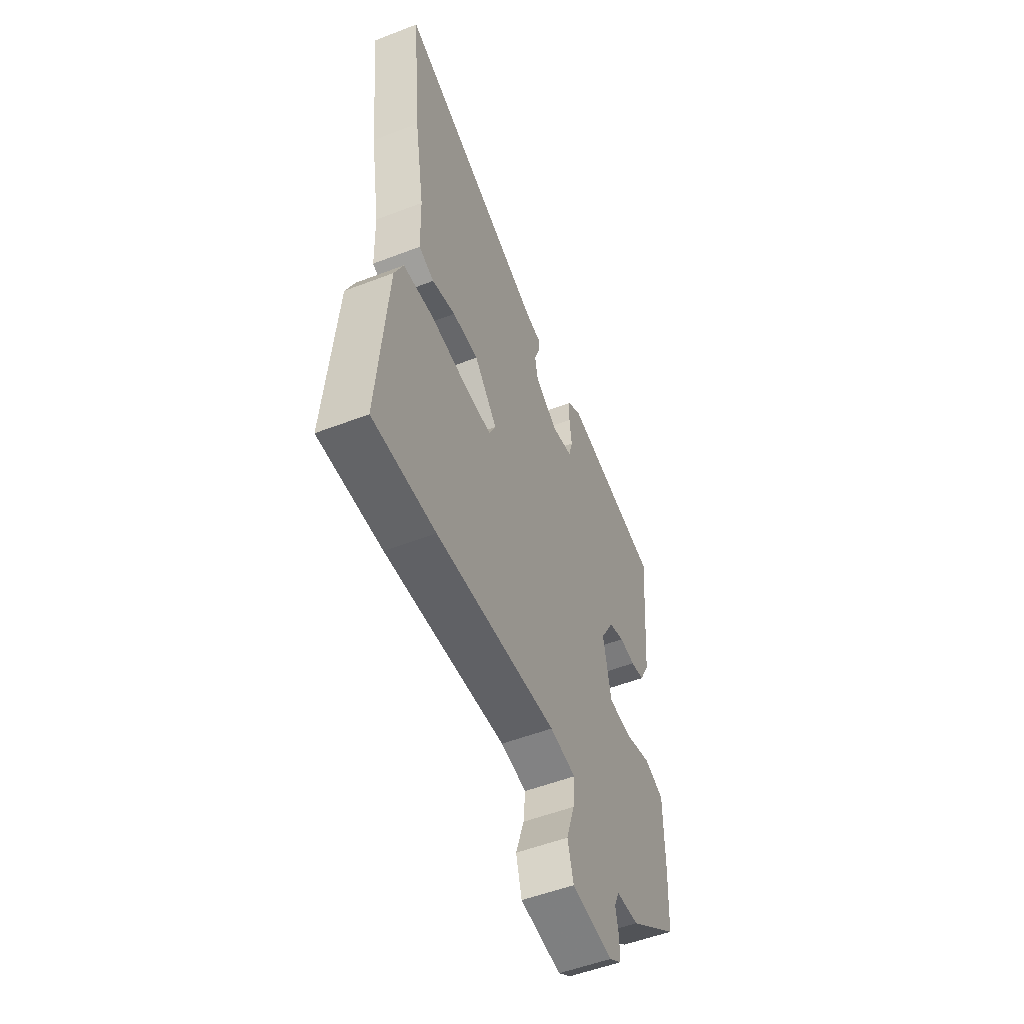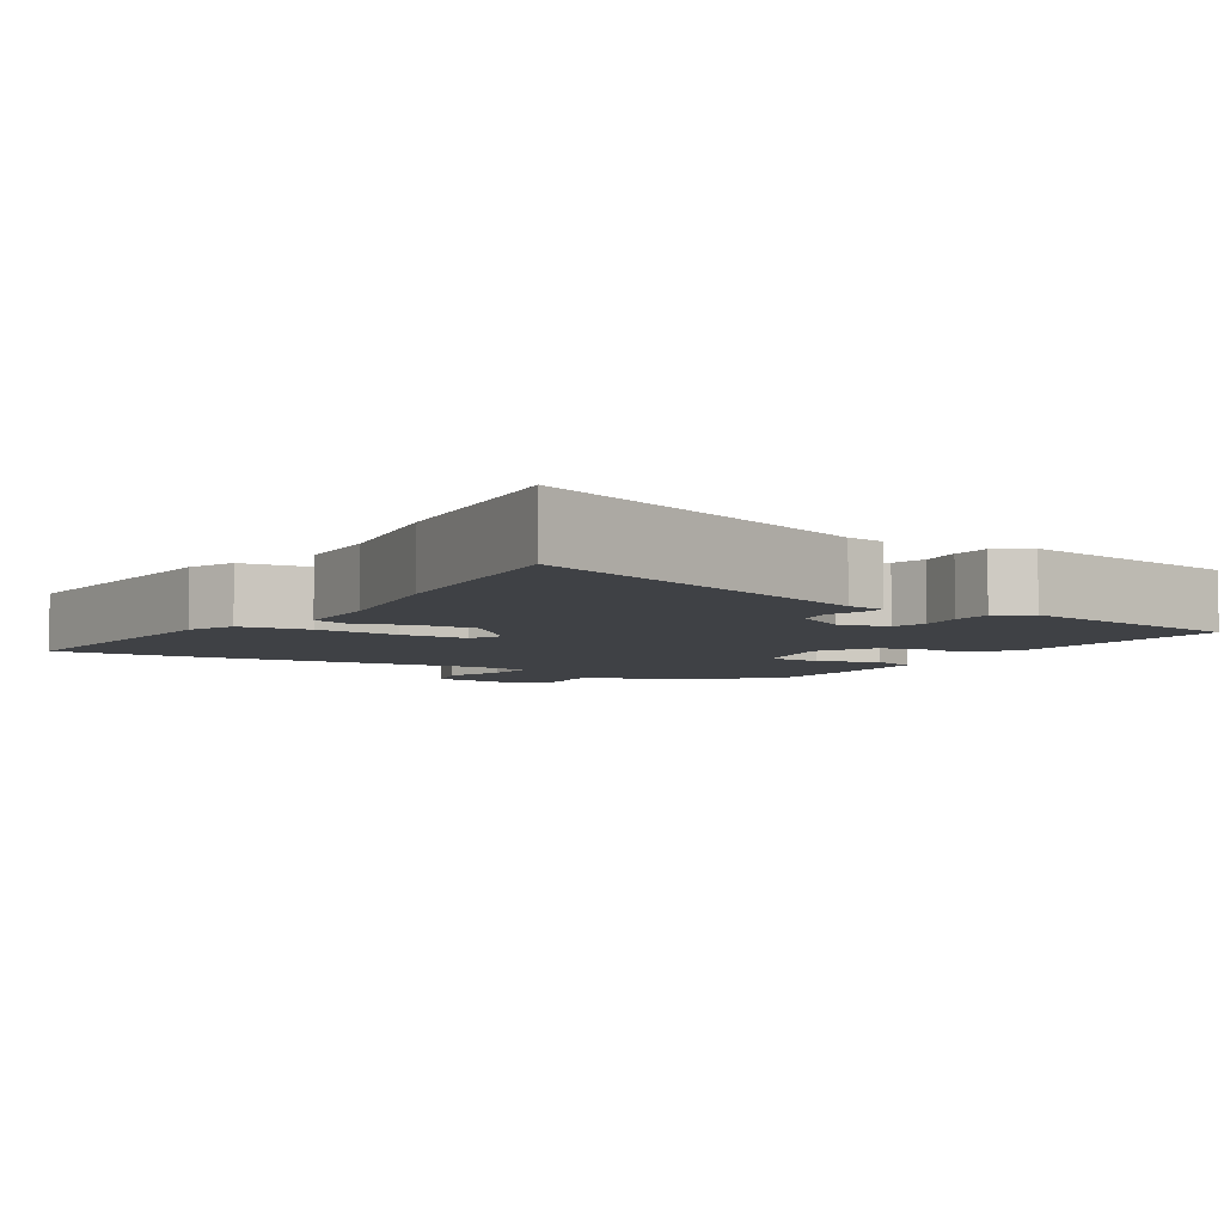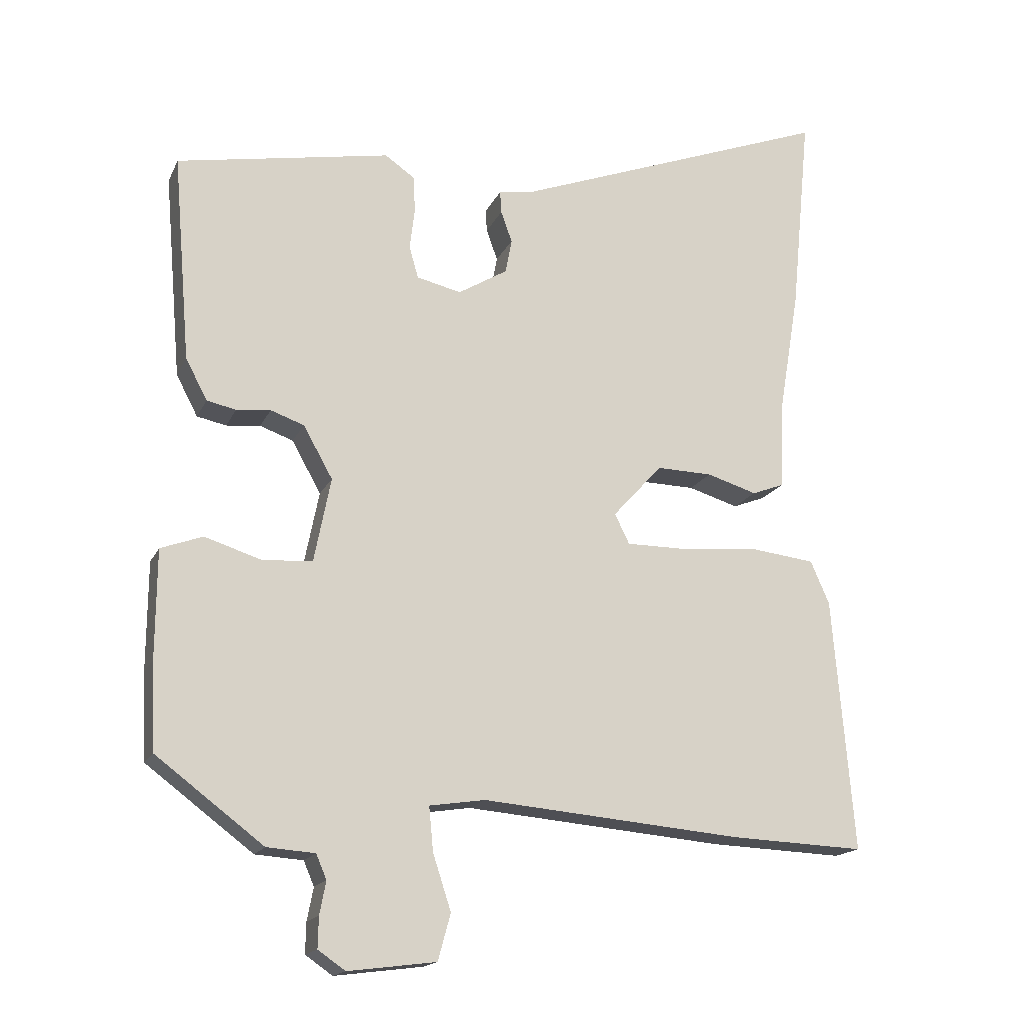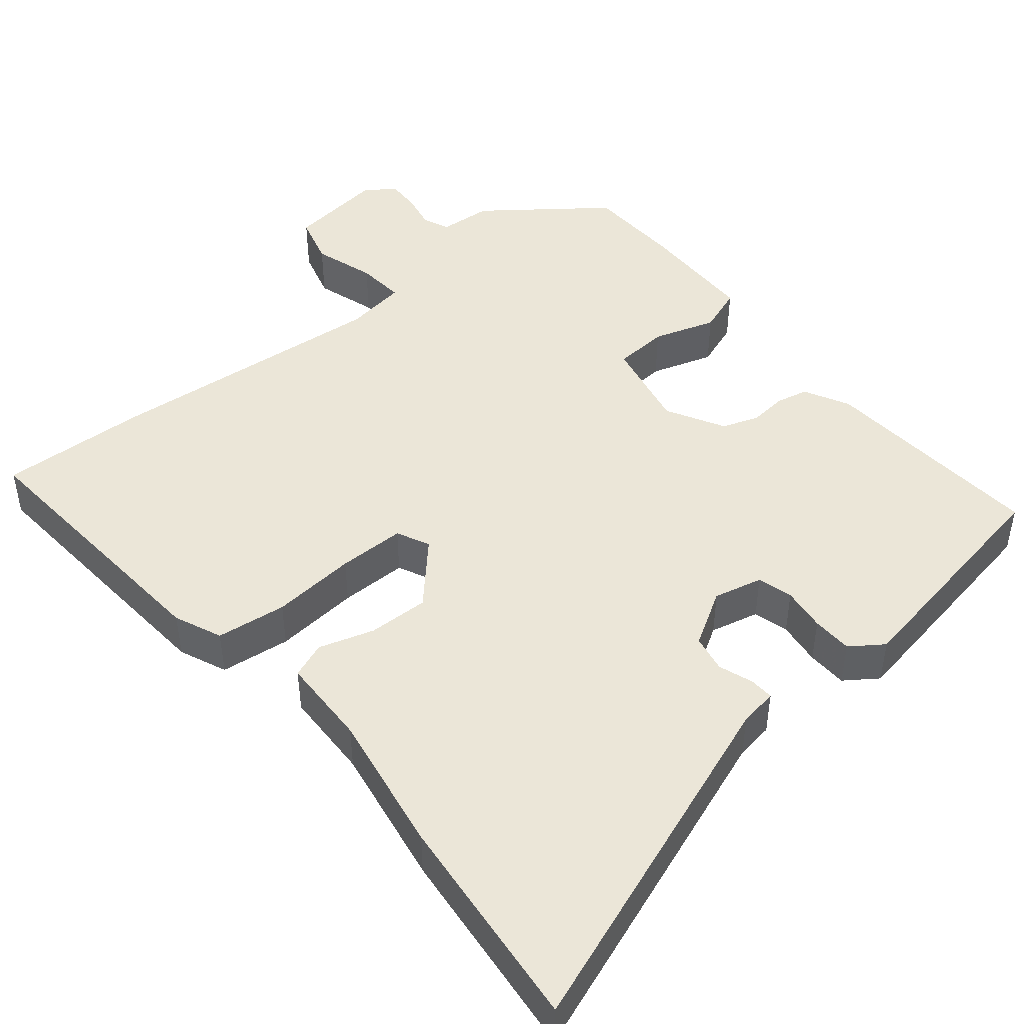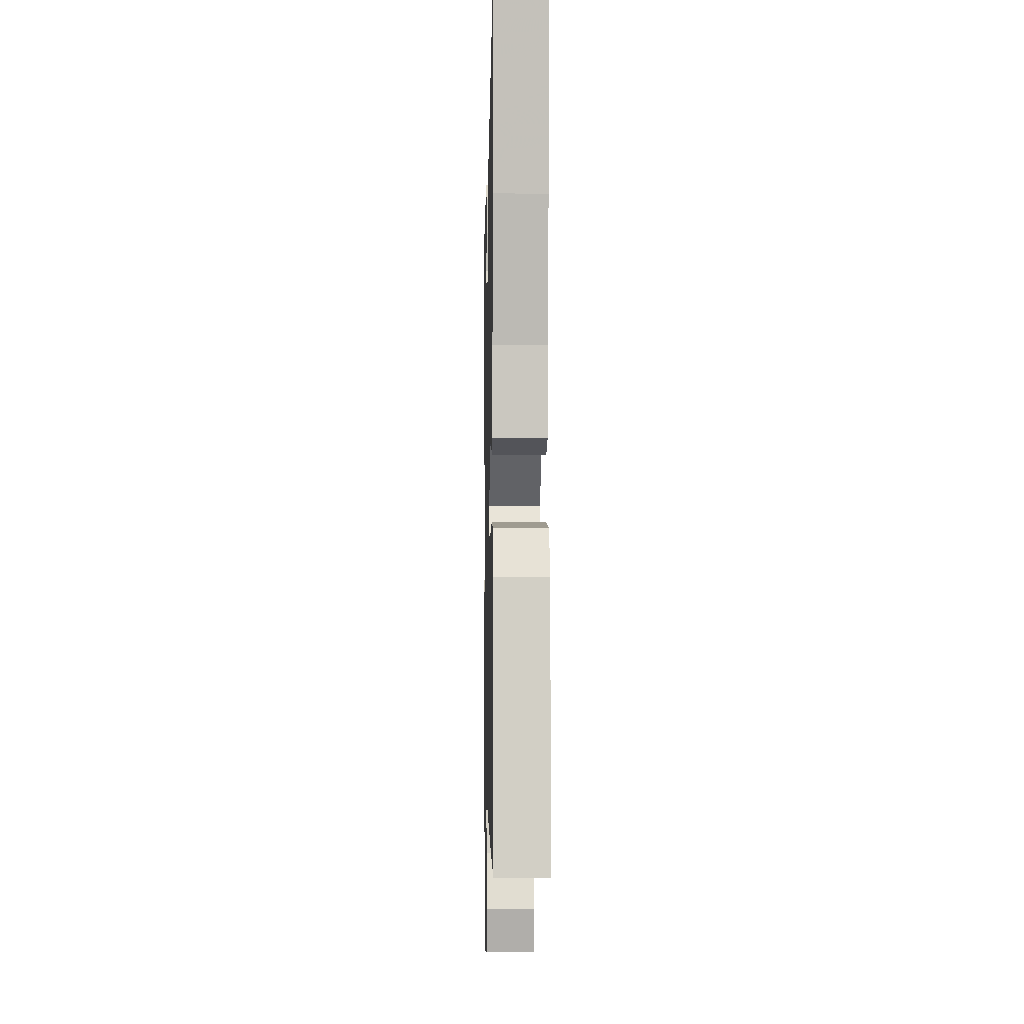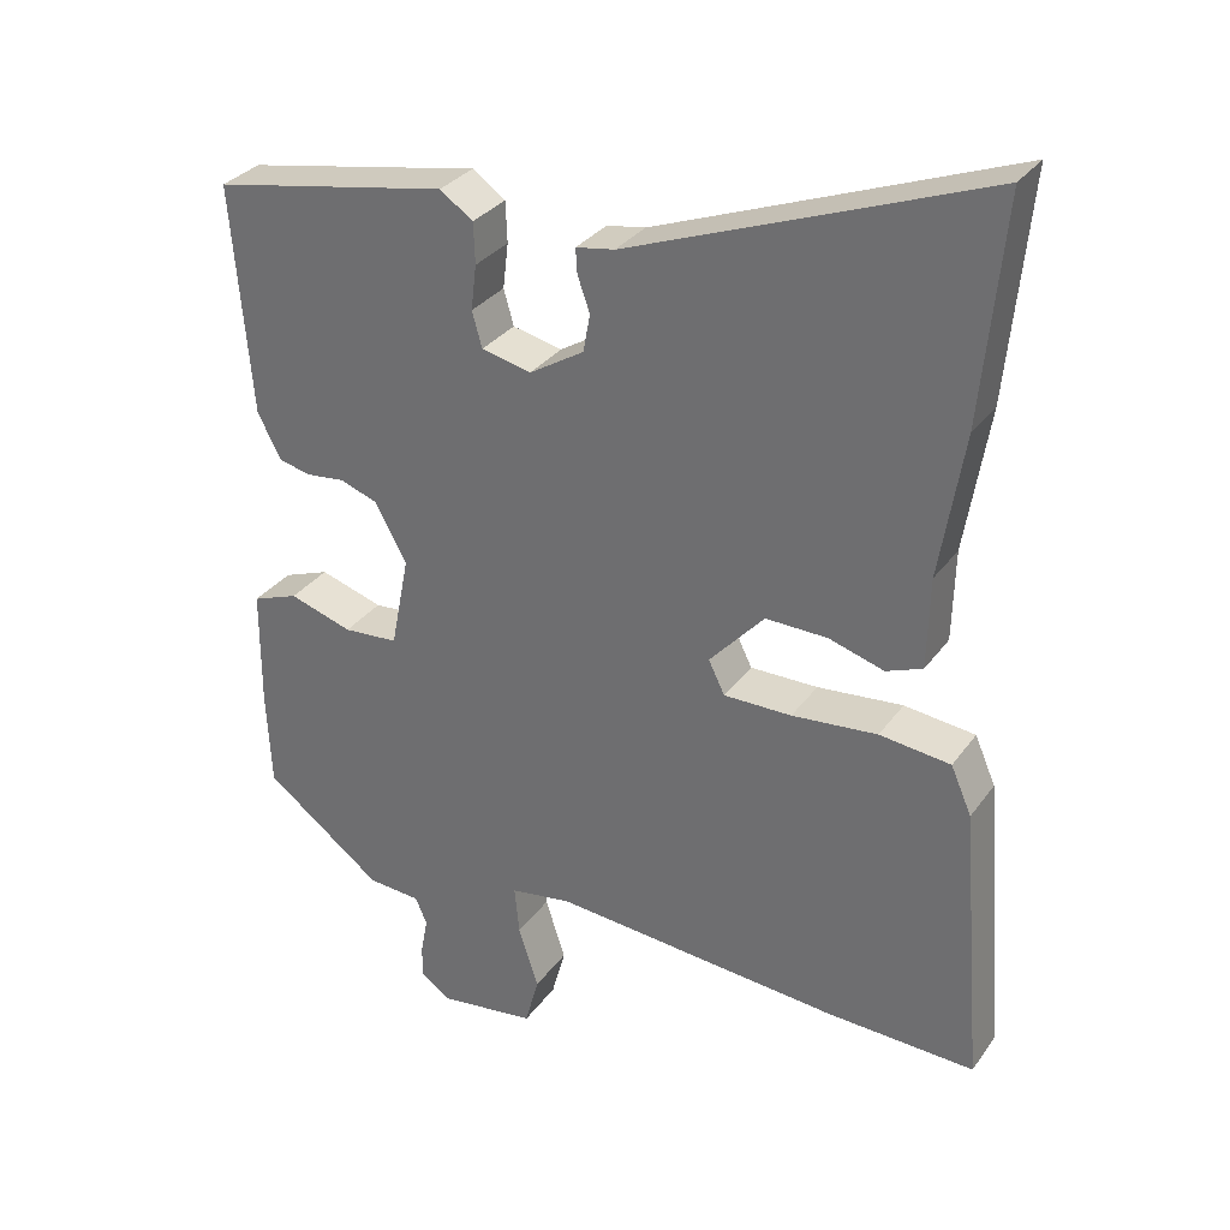
<metadata>
{"format":"obj","ext":"obj","renderer":"f3d","projection":"perspective","resolution":1024,"background":"white","views":[{"elev":-53.3,"azim":-67.6,"up":"+Z"},{"elev":-5.4,"azim":-31.2,"up":"+Y"},{"elev":-16.9,"azim":161.4,"up":"+Z"},{"elev":46.5,"azim":-39.2,"up":"+Y"},{"elev":-2.9,"azim":-91.4,"up":"+Z"},{"elev":31.3,"azim":-150.5,"up":"+Z"}]}
</metadata>
<code>
v -0.357 0.07 -0.494
v -0.55 0.07 -0.502
v -0.52 0.07 -0.138
v -0.493 0.07 -0.076
v -0.401 0.07 -0.065
v -0.29 0.07 -0.075
v -0.202 0.07 -0.075
v -0.181 0.07 -0.032
v -0.252 0.07 0.046
v -0.332 0.07 0.044
v -0.404 0.07 0.022
v -0.451 0.07 0.04
v -0.454 0.07 0.158
v -0.485 0.07 0.345
v -0.513 0.07 0.632
v -0.054 0.07 0.461
v -0.004 0.07 0.453
v -0.006 0.07 0.421
v -0.022 0.07 0.376
v -0.013 0.07 0.327
v 0.058 0.07 0.284
v 0.122 0.07 0.299
v 0.135 0.07 0.345
v 0.128 0.07 0.403
v 0.13 0.07 0.456
v 0.173 0.07 0.486
v 0.48 0.07 0.43
v 0.455 0.07 0.133
v 0.424 0.07 0.074
v 0.382 0.07 0.065
v 0.333 0.07 0.07
v 0.285 0.07 0.053
v 0.243 0.07 -0.022
v 0.267 0.07 -0.143
v 0.338 0.07 -0.148
v 0.42 0.07 -0.122
v 0.48 0.07 -0.144
v 0.481 0.07 -0.299
v 0.475 0.07 -0.424
v 0.321 0.07 -0.54
v 0.252 0.07 -0.545
v 0.237 0.07 -0.58
v 0.246 0.07 -0.627
v 0.247 0.07 -0.671
v 0.208 0.07 -0.698
v 0.082 0.07 -0.682
v 0.064 0.07 -0.616
v 0.09 0.07 -0.536
v 0.096 0.07 -0.473
v 0.016 0.07 -0.461
v -0.357 0 -0.494
v -0.55 0 -0.502
v -0.52 0 -0.138
v -0.493 0 -0.076
v -0.401 0 -0.065
v -0.29 0 -0.075
v -0.202 0 -0.075
v -0.181 0 -0.032
v -0.252 0 0.046
v -0.332 0 0.044
v -0.404 0 0.022
v -0.451 0 0.04
v -0.454 0 0.158
v -0.485 0 0.345
v -0.513 0 0.632
v -0.054 0 0.461
v -0.004 0 0.453
v -0.006 0 0.421
v -0.022 0 0.376
v -0.013 0 0.327
v 0.058 0 0.284
v 0.122 0 0.299
v 0.135 0 0.345
v 0.128 0 0.403
v 0.13 0 0.456
v 0.173 0 0.486
v 0.48 0 0.43
v 0.455 0 0.133
v 0.424 0 0.074
v 0.382 0 0.065
v 0.333 0 0.07
v 0.285 0 0.053
v 0.243 0 -0.022
v 0.267 0 -0.143
v 0.338 0 -0.148
v 0.42 0 -0.122
v 0.48 0 -0.144
v 0.481 0 -0.299
v 0.475 0 -0.424
v 0.321 0 -0.54
v 0.252 0 -0.545
v 0.237 0 -0.58
v 0.246 0 -0.627
v 0.247 0 -0.671
v 0.208 0 -0.698
v 0.082 0 -0.682
v 0.064 0 -0.616
v 0.09 0 -0.536
v 0.096 0 -0.473
v 0.016 0 -0.461
f 46 47 48
f 45 46 48
f 44 45 48
f 43 44 48
f 42 43 48
f 41 42 48 49
f 40 41 49
f 39 40 49
f 38 39 49
f 37 38 49
f 36 37 49
f 35 36 49
f 34 35 49 50
f 29 30 31
f 28 29 31
f 27 28 31
f 26 27 31
f 25 26 31
f 24 25 31
f 23 24 31
f 22 23 31 32
f 21 22 32 33
f 16 17 18 19
f 16 19 20
f 15 16 20
f 14 15 20
f 13 14 20
f 13 20 21
f 12 13 21
f 11 12 21
f 10 11 21
f 4 5 6
f 3 4 6
f 2 3 6
f 1 2 6
f 50 1 6
f 34 50 6
f 9 10 21
f 21 33 34
f 9 21 34
f 8 9 34
f 34 6 7
f 7 8 34
f 98 97 96
f 98 96 95
f 98 95 94
f 98 94 93
f 98 93 92
f 99 98 92 91
f 99 91 90
f 99 90 89
f 99 89 88
f 99 88 87
f 99 87 86
f 99 86 85
f 100 99 85 84
f 81 80 79
f 81 79 78
f 81 78 77
f 81 77 76
f 81 76 75
f 81 75 74
f 81 74 73
f 82 81 73 72
f 83 82 72 71
f 69 68 67 66
f 70 69 66
f 70 66 65
f 70 65 64
f 70 64 63
f 71 70 63
f 71 63 62
f 71 62 61
f 71 61 60
f 56 55 54
f 56 54 53
f 56 53 52
f 56 52 51
f 56 51 100
f 56 100 84
f 71 60 59
f 84 83 71
f 84 71 59
f 84 59 58
f 57 56 84
f 84 58 57
f 1 51 52 2
f 2 52 53 3
f 3 53 54 4
f 4 54 55 5
f 5 55 56 6
f 6 56 57 7
f 7 57 58 8
f 8 58 59 9
f 9 59 60 10
f 10 60 61 11
f 11 61 62 12
f 12 62 63 13
f 13 63 64 14
f 14 64 65 15
f 15 65 66 16
f 16 66 67 17
f 17 67 68 18
f 18 68 69 19
f 19 69 70 20
f 20 70 71 21
f 21 71 72 22
f 22 72 73 23
f 23 73 74 24
f 24 74 75 25
f 25 75 76 26
f 26 76 77 27
f 27 77 78 28
f 28 78 79 29
f 29 79 80 30
f 30 80 81 31
f 31 81 82 32
f 32 82 83 33
f 33 83 84 34
f 34 84 85 35
f 35 85 86 36
f 36 86 87 37
f 37 87 88 38
f 38 88 89 39
f 39 89 90 40
f 40 90 91 41
f 41 91 92 42
f 42 92 93 43
f 43 93 94 44
f 44 94 95 45
f 45 95 96 46
f 46 96 97 47
f 47 97 98 48
f 48 98 99 49
f 49 99 100 50
f 50 100 51 1

</code>
